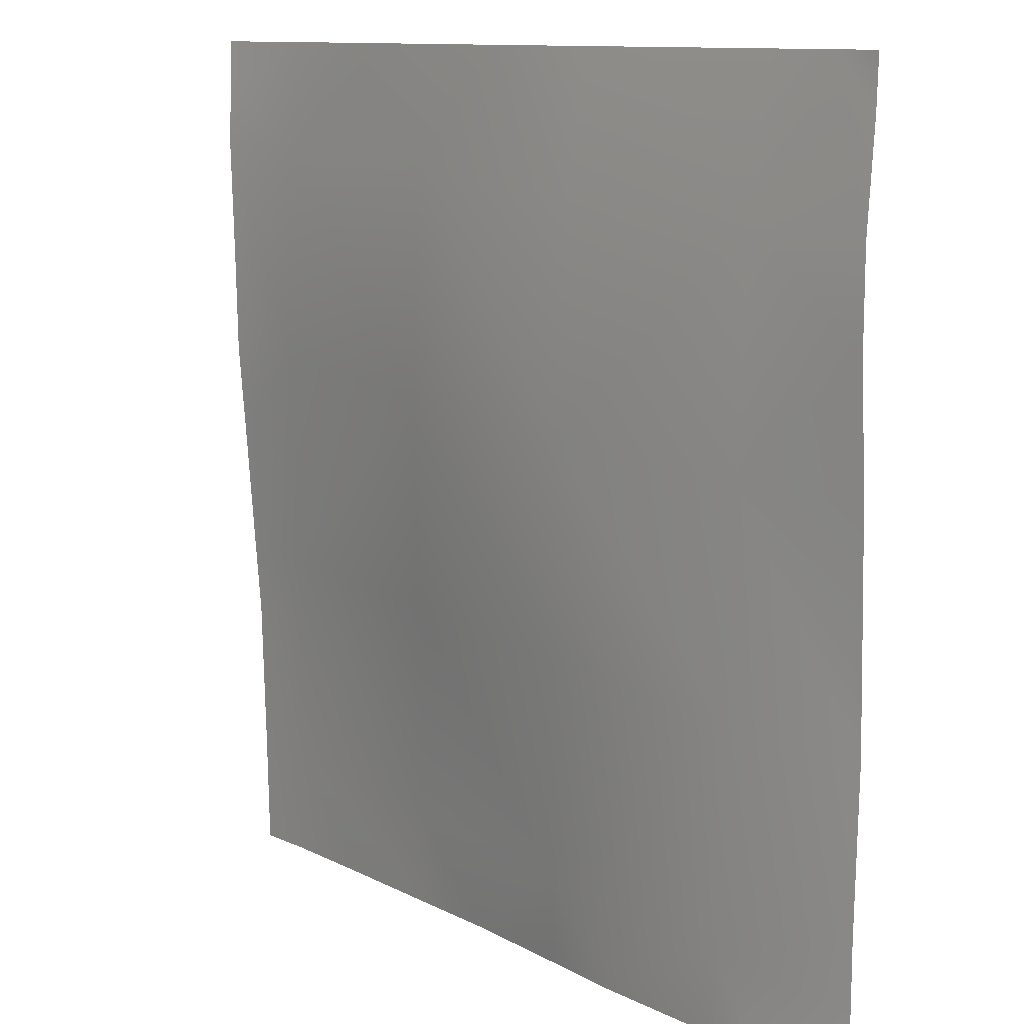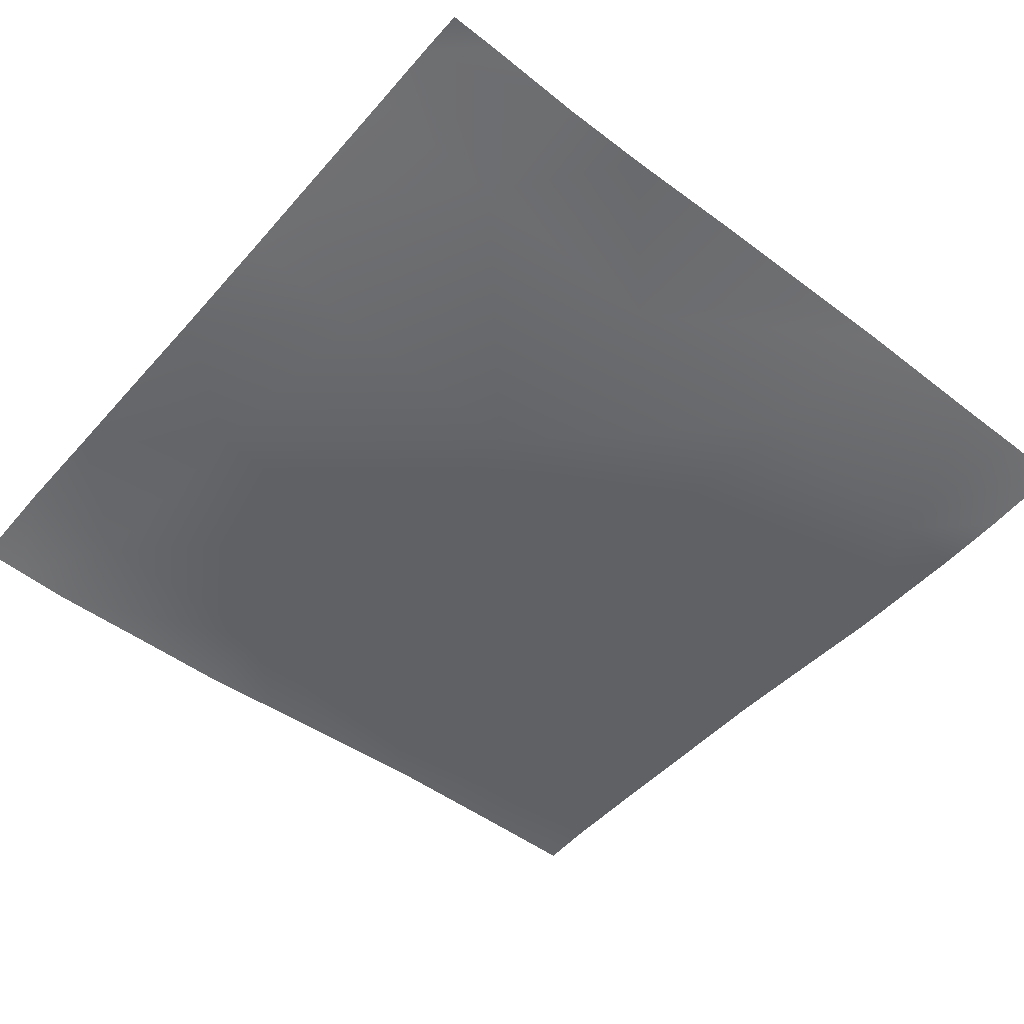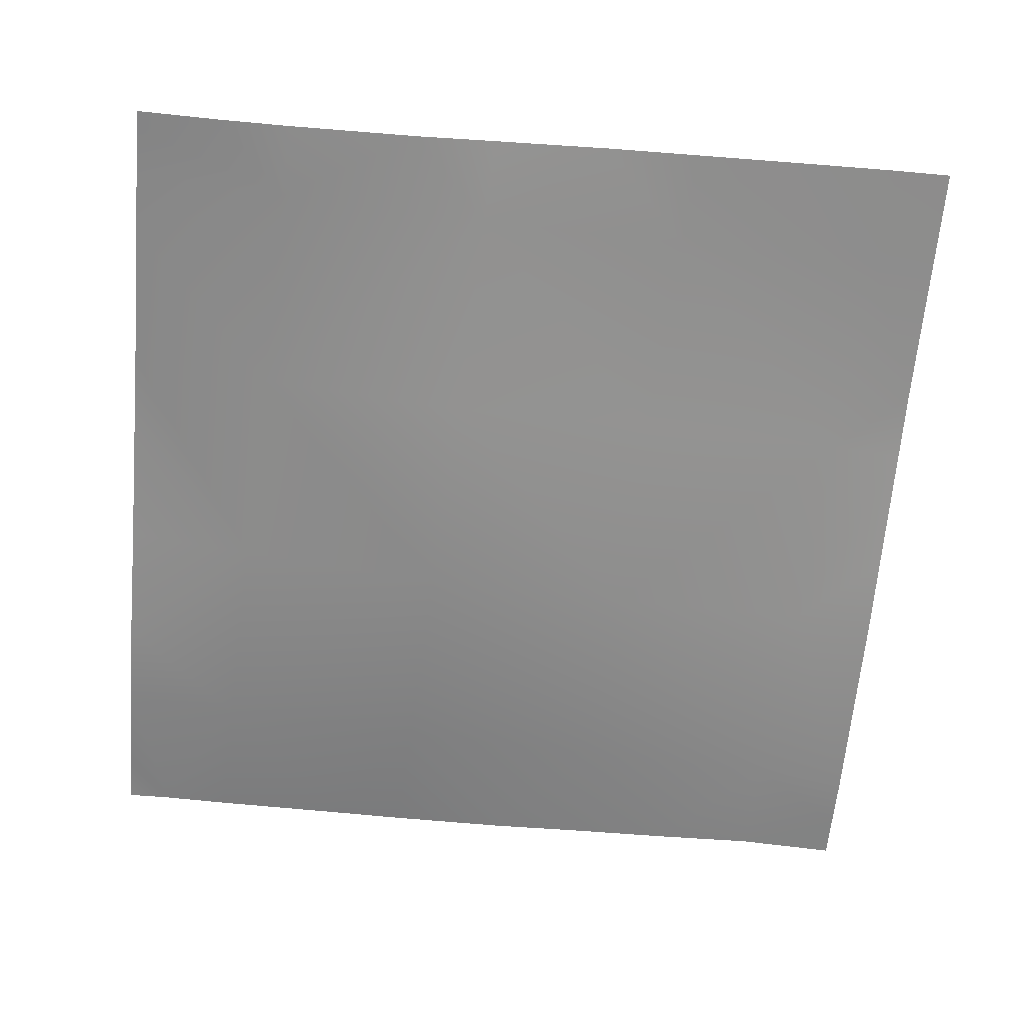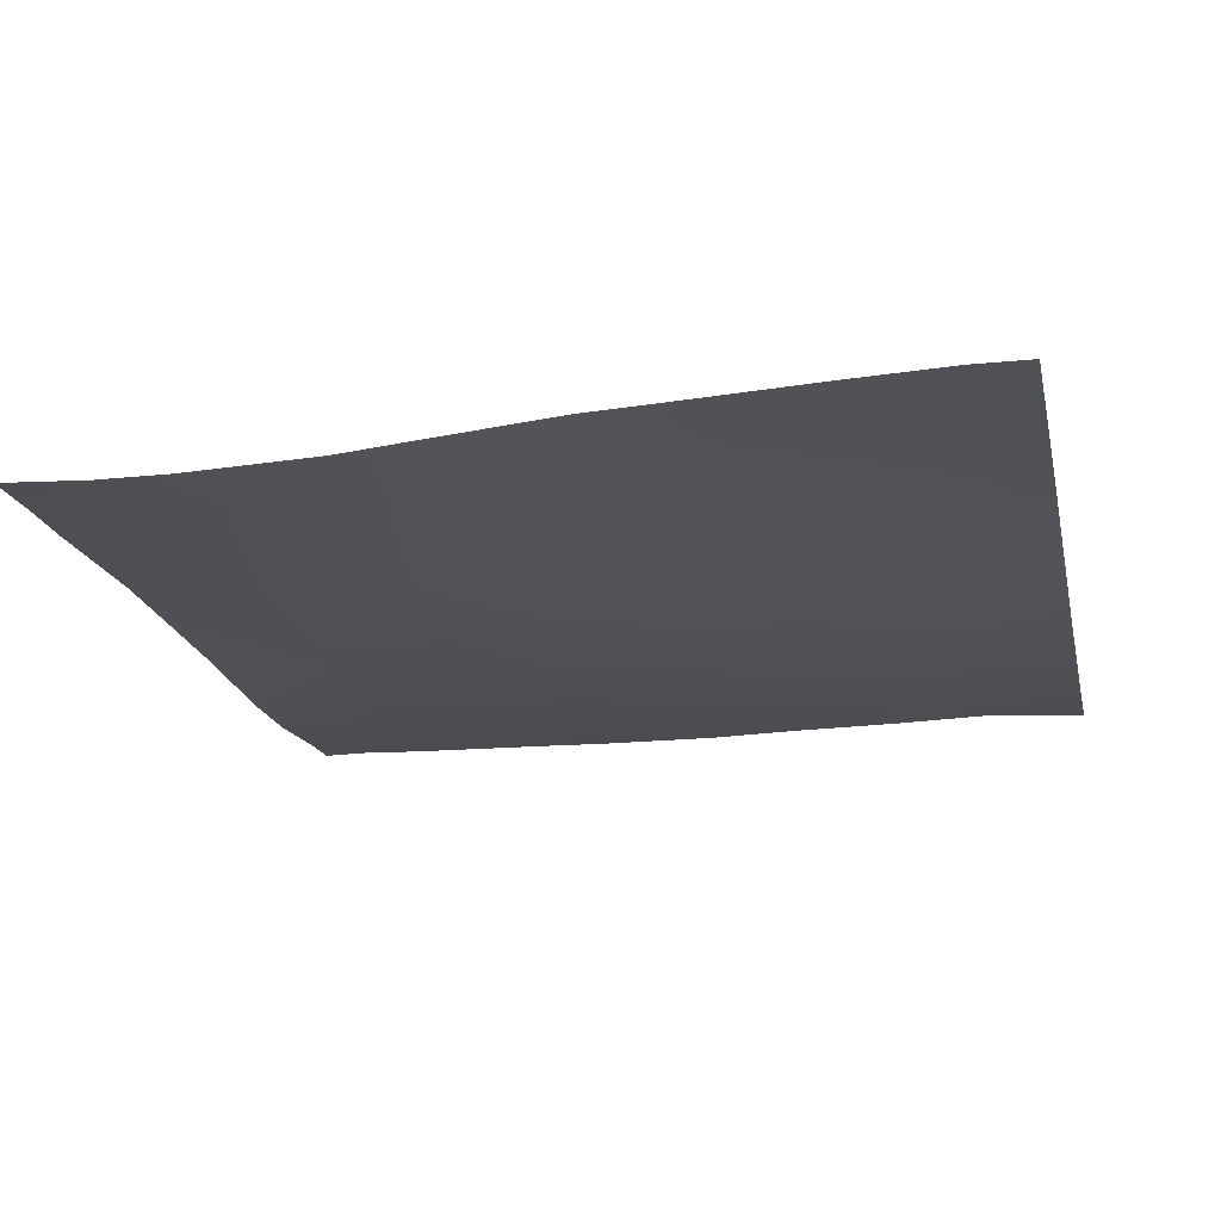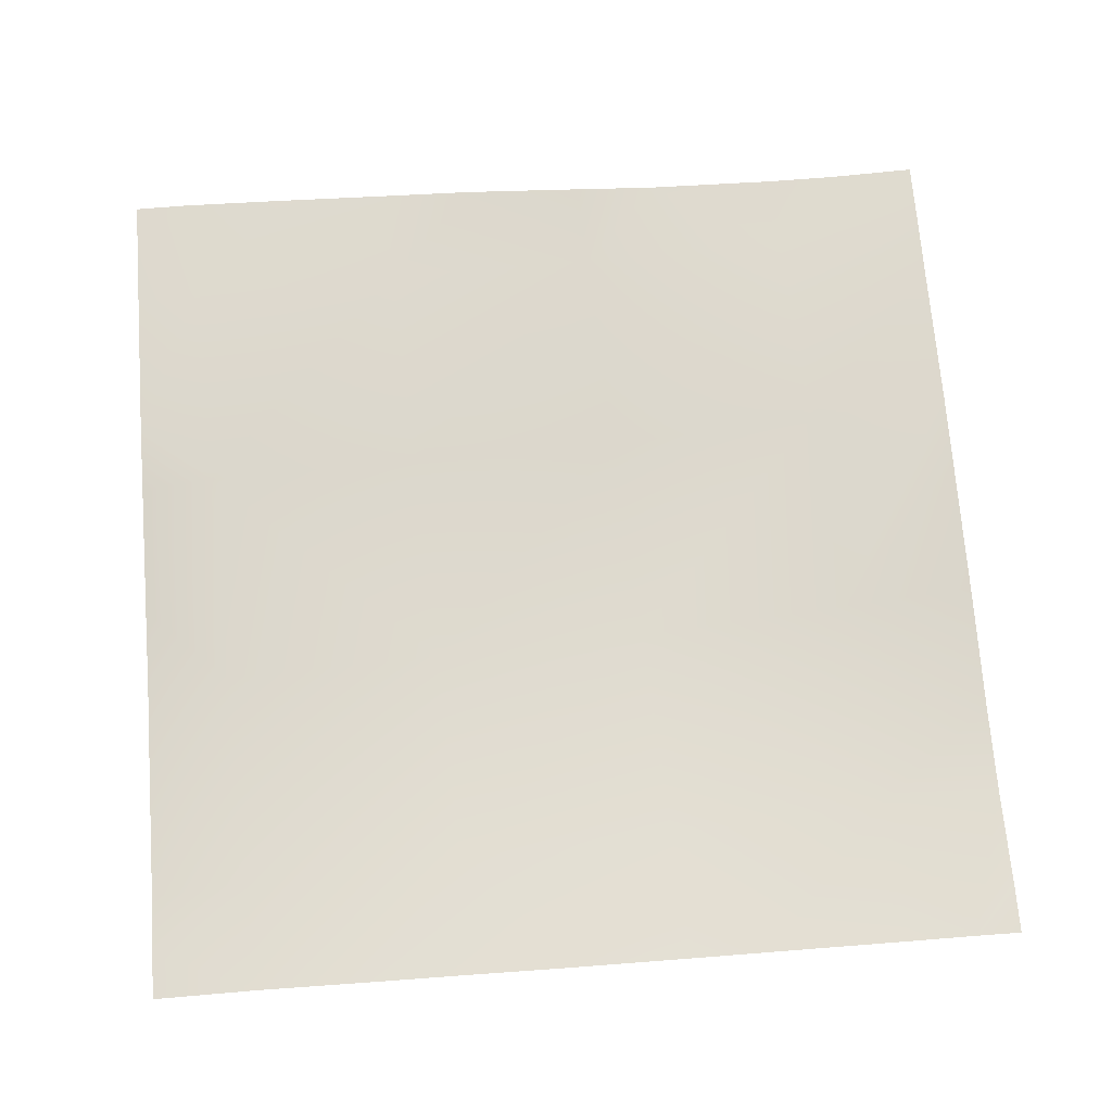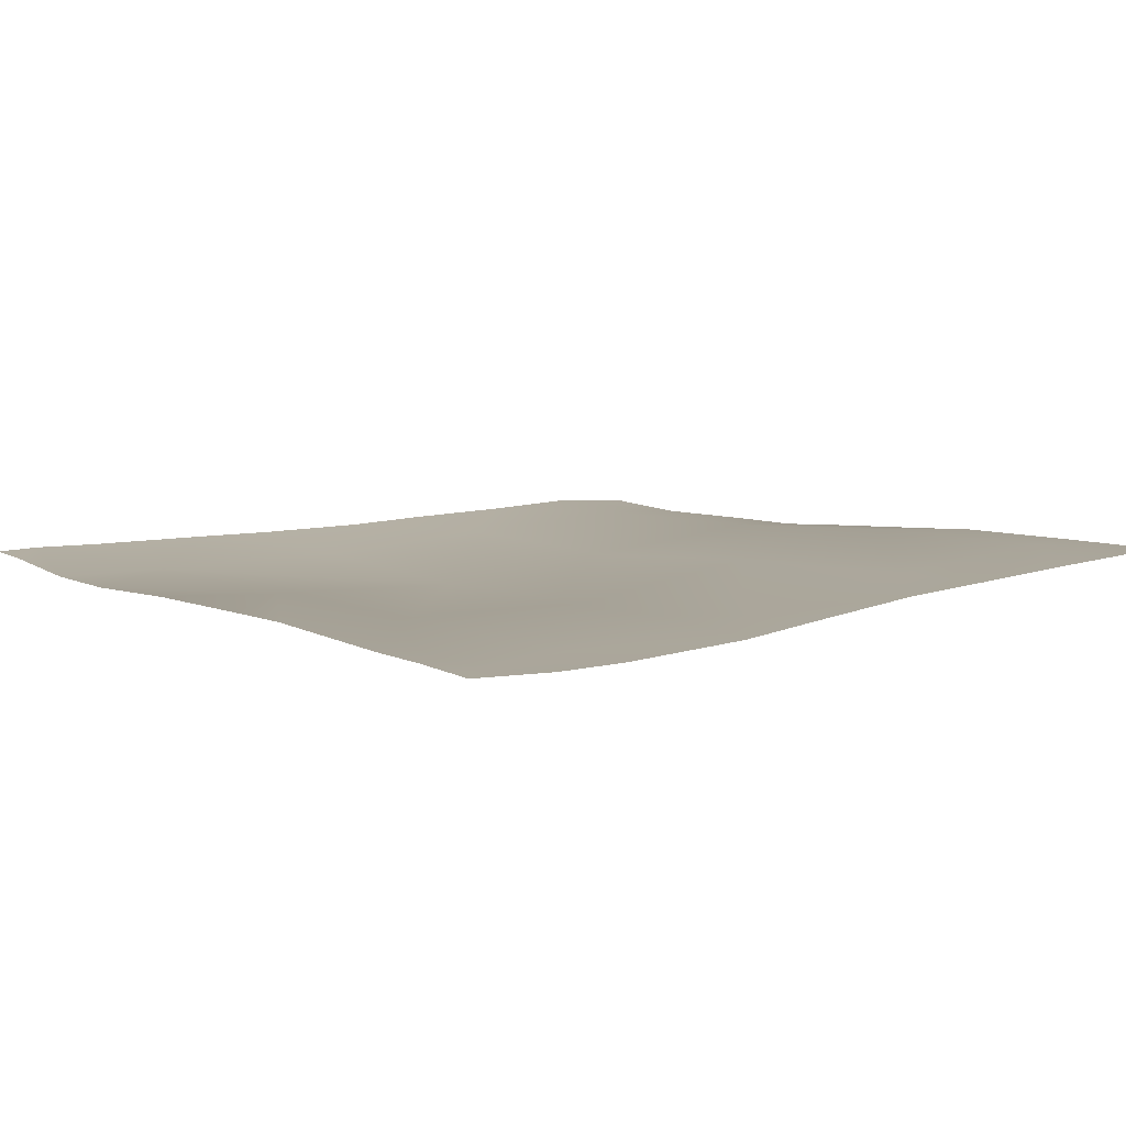
<metadata>
{"format":"obj","ext":"obj","renderer":"f3d","projection":"perspective","resolution":1024,"background":"white","views":[{"elev":11.2,"azim":48.6,"up":"+Z"},{"elev":-51.4,"azim":50.2,"up":"+Y"},{"elev":-63.3,"azim":174.8,"up":"+Y"},{"elev":-19.3,"azim":-167.6,"up":"+Y"},{"elev":70.3,"azim":-4.3,"up":"+Y"},{"elev":8.3,"azim":141.9,"up":"+Y"}]}
</metadata>
<code>
v 919.9 -8.554 768
v 904.4 -8.041 768
v 905.3 -8.335 784.2
v 936.4 -9.263 768
v 937.2 -9.661 782.5
v 896 -8.478 784.7
v 896 -8.289 774.7
v 896 -8.162 768
v 896 -9.042 806.3
v 906.9 -9.146 816.1
v 938.8 -11.16 814.5
v 896 -9.865 816.7
v 969.1 -12.18 780.9
v 908.6 -11.47 848.1
v 896 -11.39 836.7
v 950.2 -9.805 768
v 940.5 -13.74 846.4
v 896 -12.38 848.7
v 896 -12.64 862.1
v 910.3 -12.26 880
v 942.2 -13.15 878.3
v 896 -13.16 880.7
v 896 -12.58 896
v 911.1 -11.58 896
v 896 -12.83 889.4
v 926.3 -11.97 896
v 943.1 -12.17 896
v 956.7 -12.49 896
v 974.1 -14.01 876.6
v 972.4 -15.44 844.7
v 970.7 -14.34 812.8
v 968.4 -11.3 768
v 980.6 -12.38 768
v 1011 -12.88 768
v 1000 -12.98 768
v 1001 -13.14 779.2
v 1024 -12.03 771
v 1024 -11.83 778
v 1024 -12.12 768
v 1003 -13.01 811.1
v 1024 -11.22 810
v 1004 -13.53 843
v 1024 -11.45 821.1
v 1024 -11.82 787.4
v 1006 -13.42 874.9
v 1024 -11.94 842
v 1024 -12.92 860.7
v 987 -12.09 896
v 975.1 -12.36 896
v 1017 -11.39 896
v 1007 -11.73 896
v 1024 -12.89 874
v 1024 -11.74 888.7
v 1024 -11.48 896
f 1 2 3
f 4 3 5
f 4 1 3
f 6 3 7
f 7 2 8
f 7 3 2
f 3 9 10
f 3 6 9
f 5 10 11
f 12 10 9
f 5 11 13
f 12 14 10
f 12 15 14
f 10 5 3
f 16 4 5
f 10 17 11
f 18 19 14
f 17 14 20
f 14 17 10
f 17 20 21
f 22 14 19
f 22 20 14
f 15 18 14
f 23 24 25
f 25 20 22
f 25 24 20
f 26 27 21
f 21 28 29
f 21 27 28
f 26 20 24
f 26 21 20
f 30 17 21
f 31 11 17
f 11 31 13
f 32 13 33
f 34 35 36
f 37 36 38
f 37 34 36
f 37 39 34
f 36 33 13
f 36 35 33
f 36 13 40
f 21 29 30
f 31 30 40
f 41 42 43
f 41 40 42
f 31 40 13
f 44 40 41
f 42 40 30
f 44 36 40
f 44 38 36
f 42 30 45
f 17 30 31
f 46 43 42
f 46 42 47
f 29 48 45
f 29 49 48
f 50 45 51
f 50 52 45
f 50 53 52
f 47 45 52
f 47 42 45
f 54 53 50
f 51 45 48
f 45 30 29
f 49 29 28
f 16 13 32
f 16 5 13

</code>
